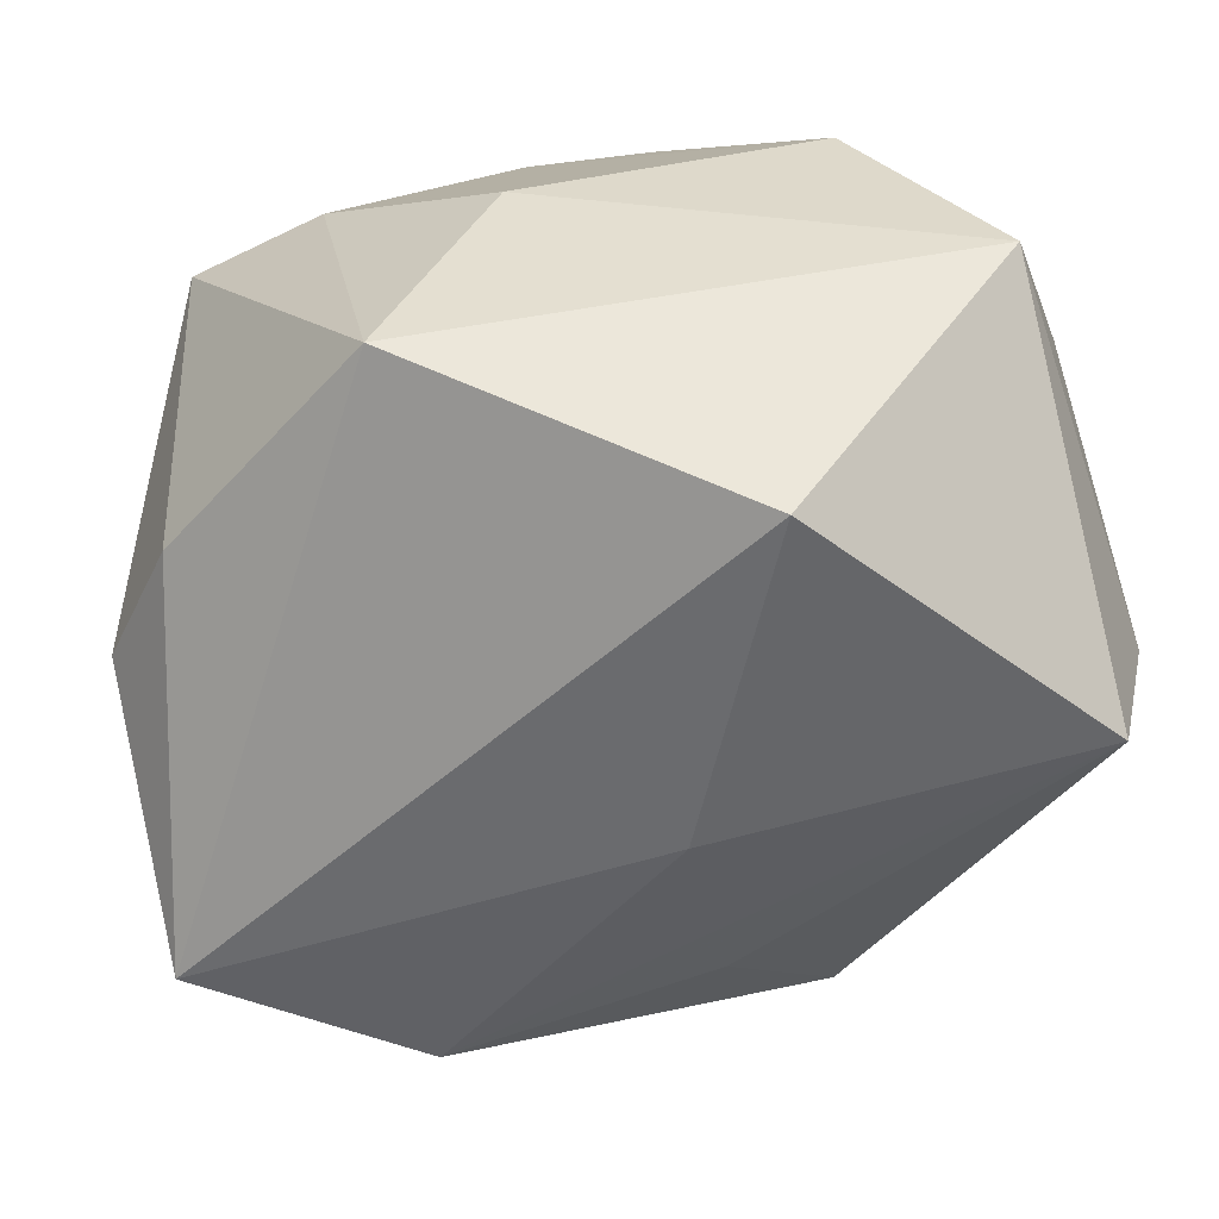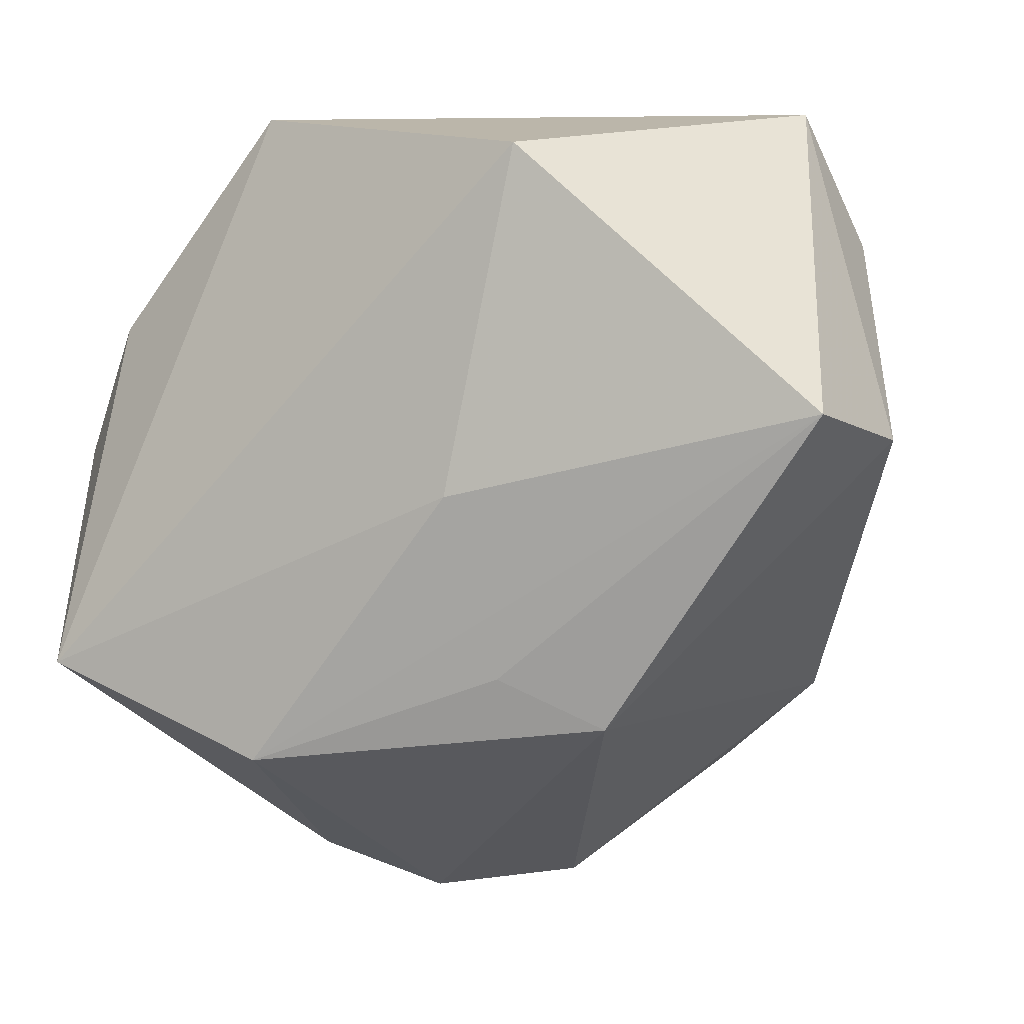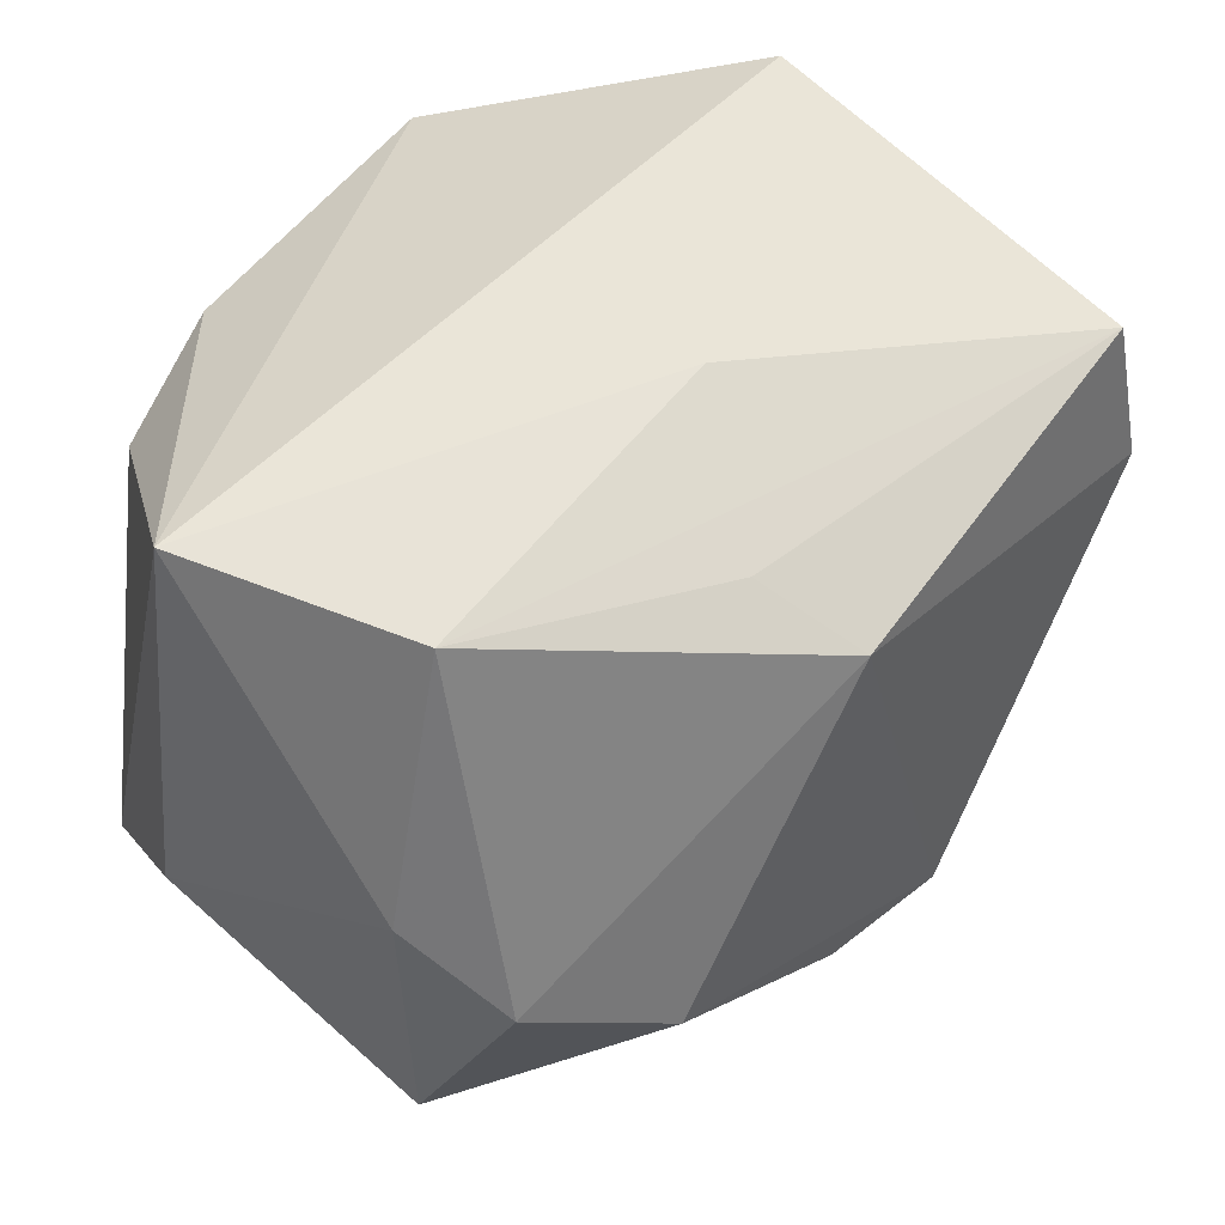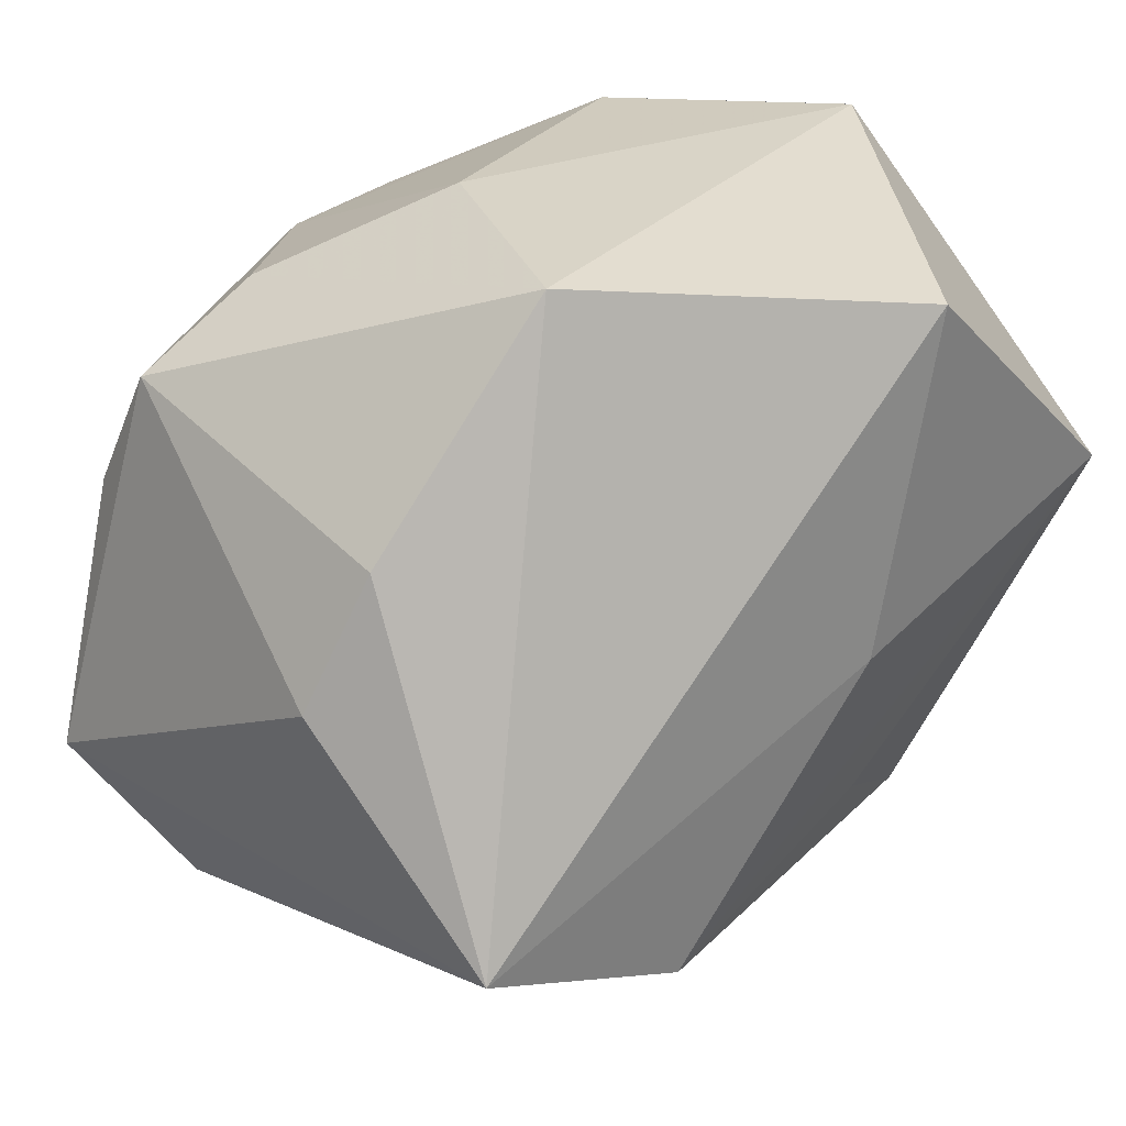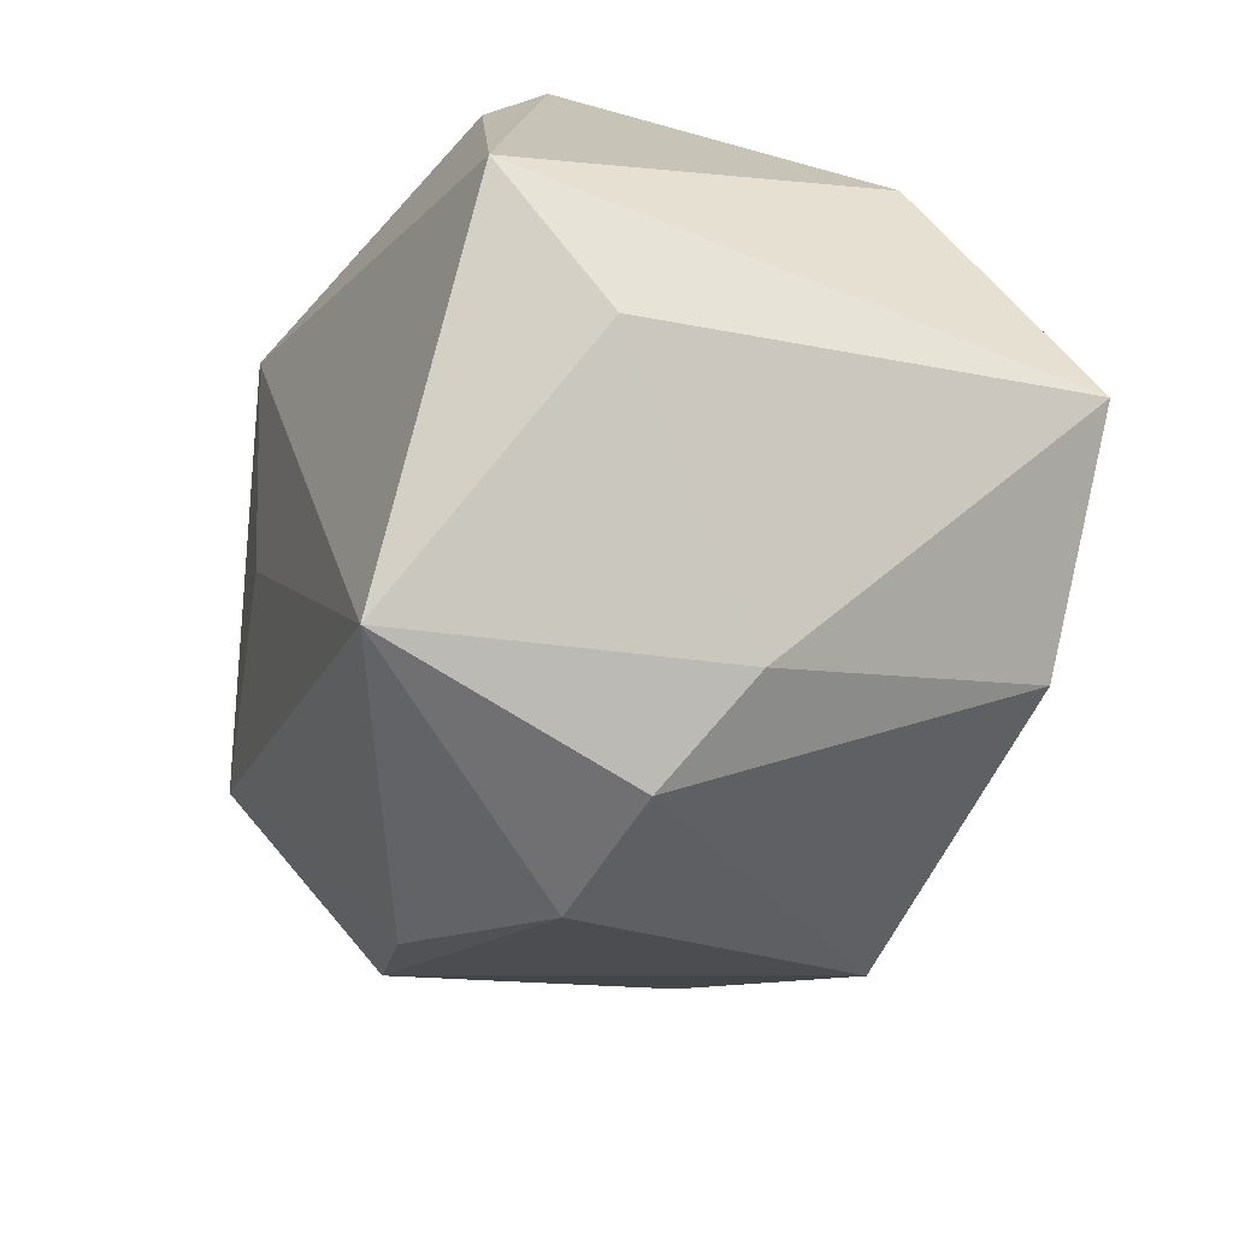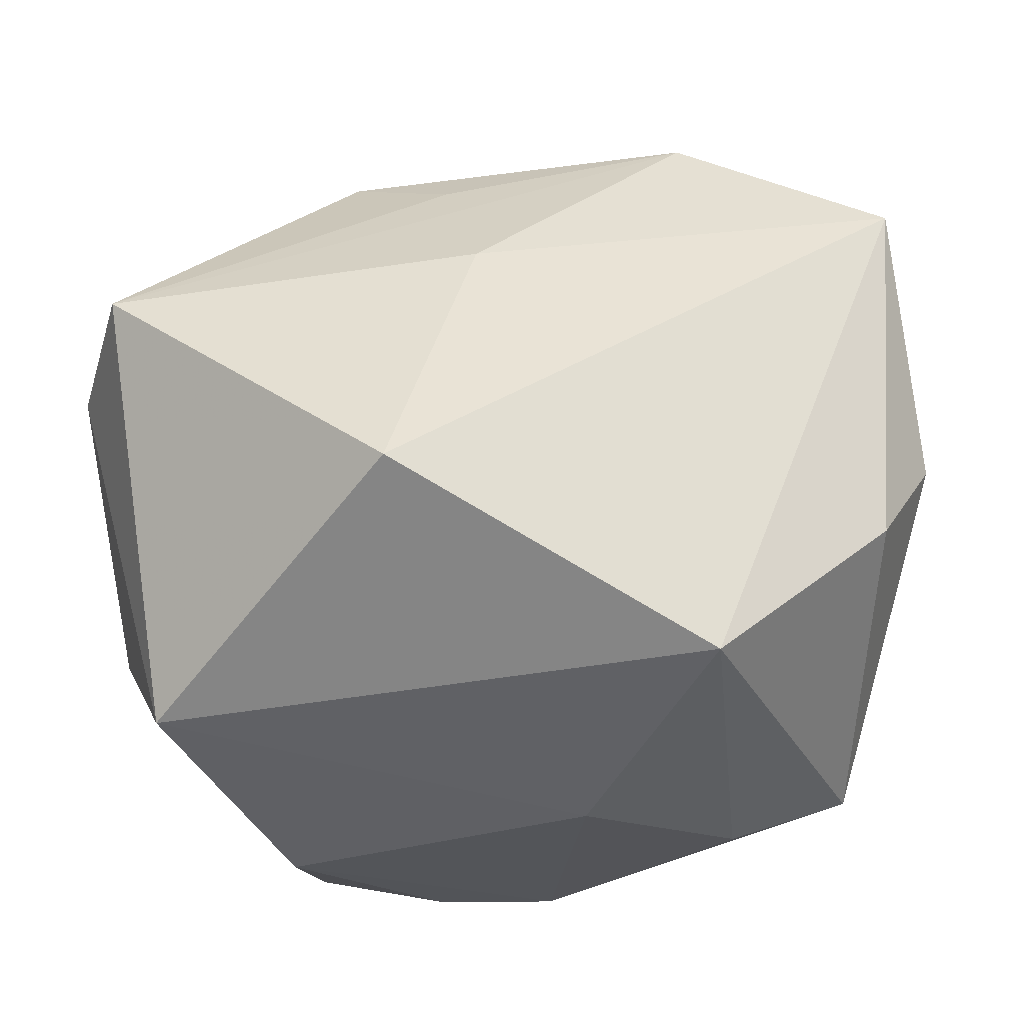
<metadata>
{"format":"obj","ext":"obj","renderer":"f3d","projection":"perspective","resolution":1024,"background":"white","views":[{"elev":36.8,"azim":-4.7,"up":"+Y"},{"elev":1.3,"azim":16.0,"up":"+Y"},{"elev":-31.5,"azim":-6.5,"up":"+Y"},{"elev":28.5,"azim":-45.5,"up":"+Y"},{"elev":-59.9,"azim":-107.1,"up":"+Y"},{"elev":40.2,"azim":-178.3,"up":"+Z"}]}
</metadata>
<code>
v -0.006615 0.03791 -0.006481
v 0.02193 0.02844 -0.02835
v -0.01898 0.03791 0.01723
v 0.01299 0.03228 0.0358
v 0.04135 0.02449 4.302e-05
v 0.007048 -0.004347 -0.03456
v -0.03492 0.0231 -0.01966
v -0.01567 -0.02836 0.03112
v -0.03742 -0.02759 -0.01351
v 0.03172 -0.003896 -0.0312
v -0.004441 0.01405 -0.03892
v -0.006153 -0.04575 -0.001136
v 0.03398 -0.02323 -0.01415
v 0.02004 -0.02463 0.02767
v -0.02247 0.02992 -0.01822
v 0.04241 0.006227 0.03363
v 0.005777 -0.001671 0.03513
v 0.008595 -0.04379 -0.004246
v 0.0241 -0.03153 -0.01481
v 0.02381 0.03617 -0.01721
v -0.01305 -0.04312 -0.027
v 0.047 0.003851 0.01855
v -0.003091 0.02496 -0.03475
v 0.00987 -0.01962 0.0307
v 0.008811 0.02696 -0.03302
v -0.04268 0.002891 0.01068
v -0.04268 -0.01609 -0.0261
v -0.03573 0.01068 -0.02578
v -0.03697 0.01611 0.01384
v -0.01719 -0.04059 0.004865
v -0.03841 -0.01912 0.02888
v 0.03611 0.03791 0.005583
f 16 32 4
f 3 31 4
f 4 32 3
f 32 1 3
f 4 31 17
f 17 16 4
f 13 14 18
f 10 2 5
f 7 27 26
f 26 27 31
f 20 1 32
f 32 5 20
f 20 5 2
f 25 20 2
f 25 2 10
f 8 17 31
f 16 17 8
f 16 14 22
f 14 13 22
f 32 16 22
f 22 5 32
f 22 13 10
f 10 5 22
f 31 3 29
f 29 26 31
f 29 3 7
f 7 26 29
f 31 27 9
f 27 21 9
f 10 13 19
f 19 21 10
f 19 13 18
f 18 21 19
f 7 3 15
f 15 3 1
f 28 27 7
f 11 25 10
f 11 21 27
f 27 28 11
f 24 14 16
f 16 8 24
f 24 8 14
f 12 21 18
f 18 14 12
f 14 8 12
f 10 21 6
f 6 11 10
f 21 11 6
f 25 11 23
f 7 15 23
f 23 28 7
f 23 11 28
f 23 15 1
f 1 20 23
f 20 25 23
f 30 9 21
f 21 12 30
f 31 9 30
f 30 8 31
f 30 12 8

</code>
